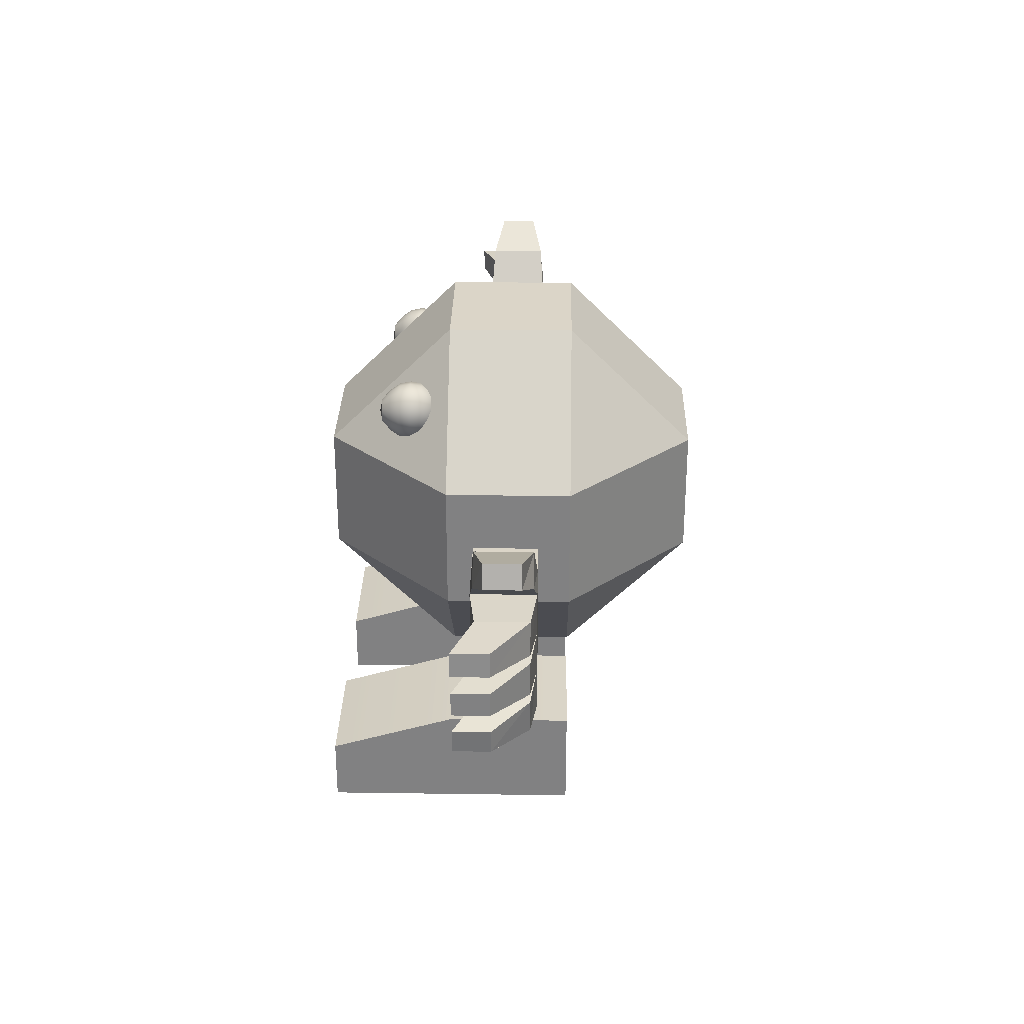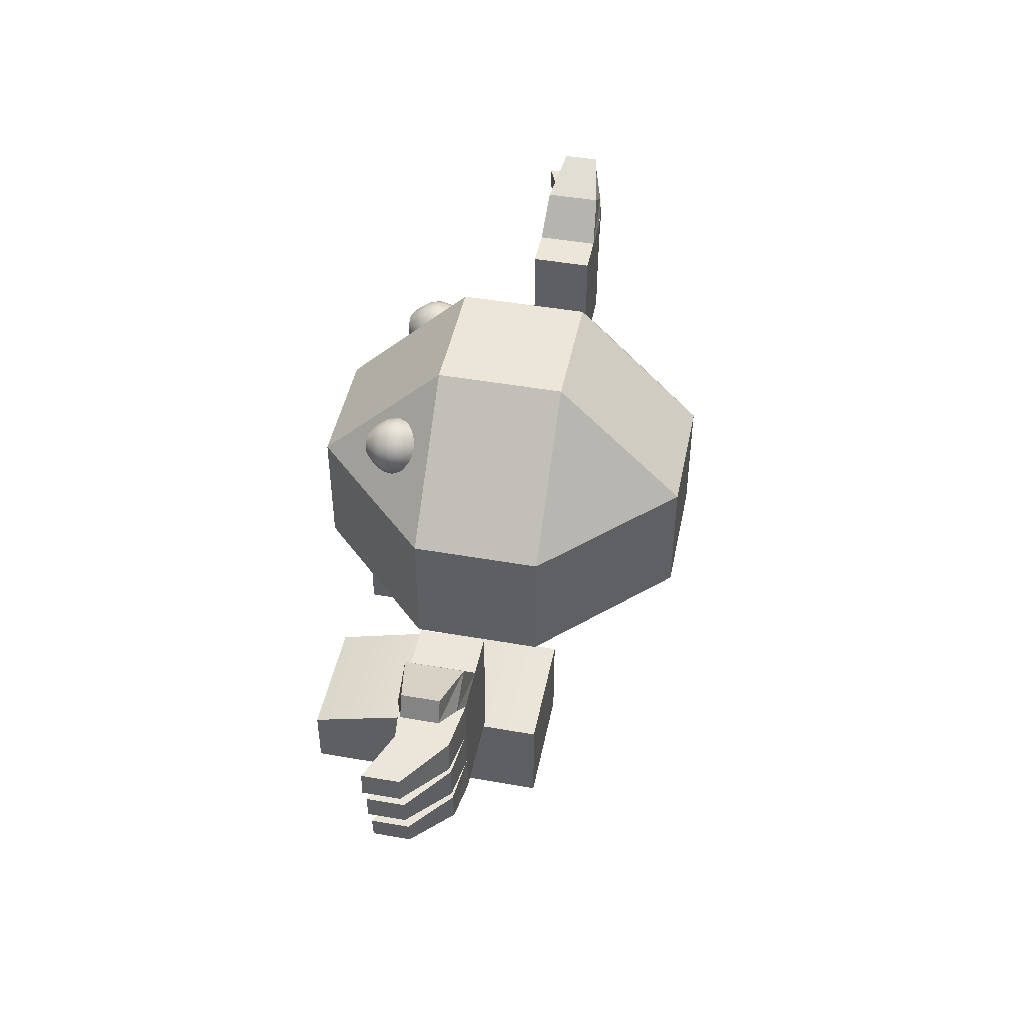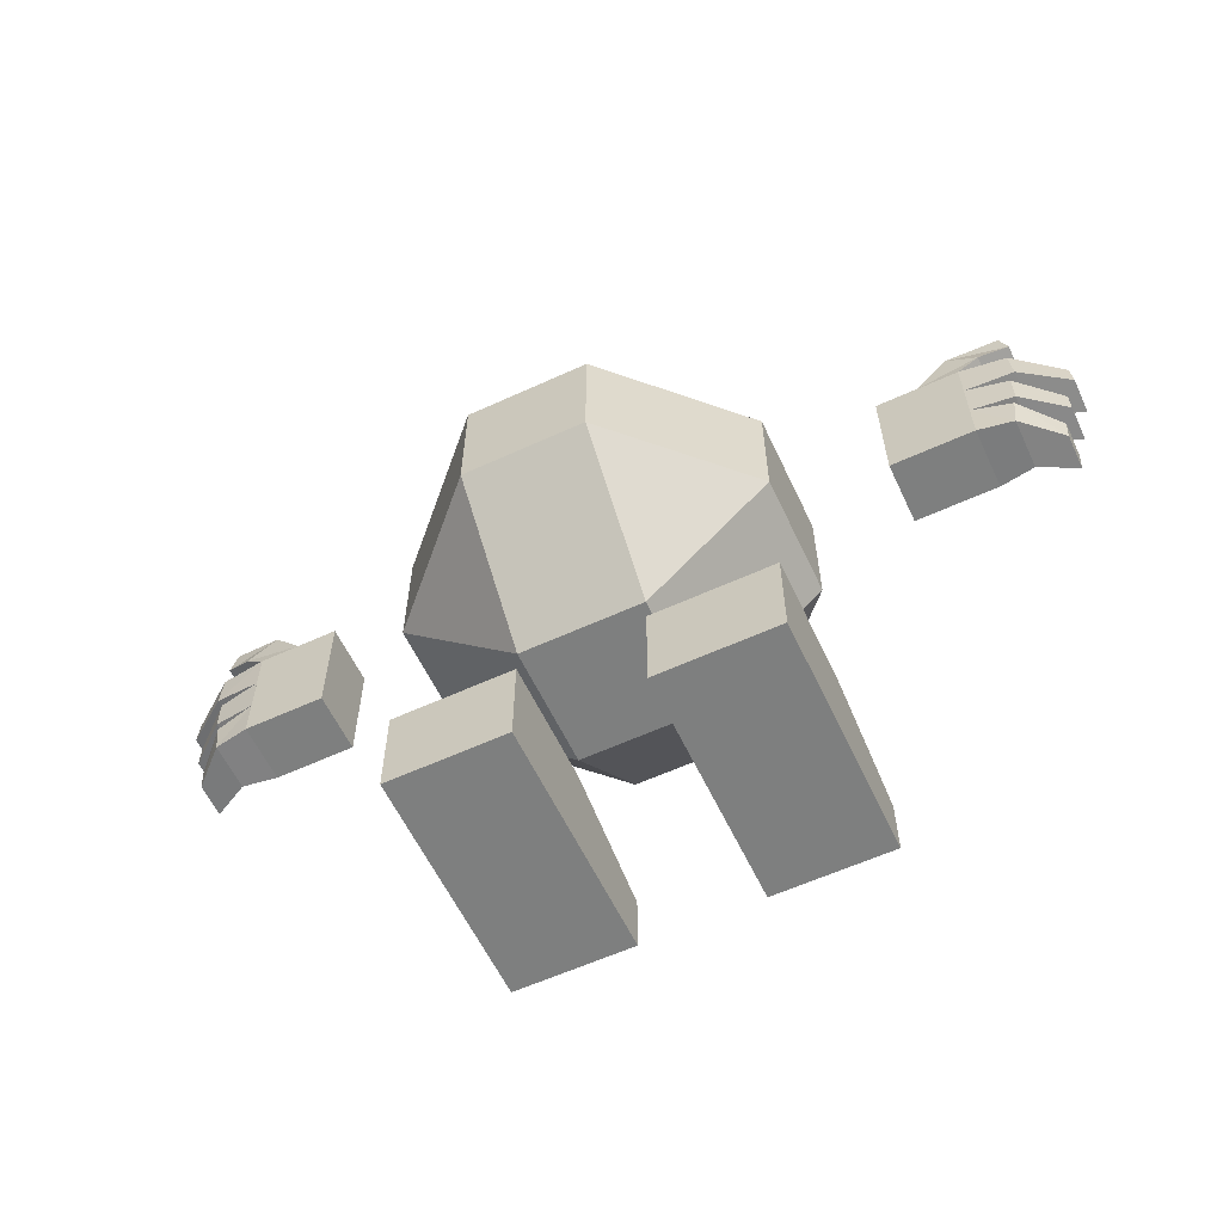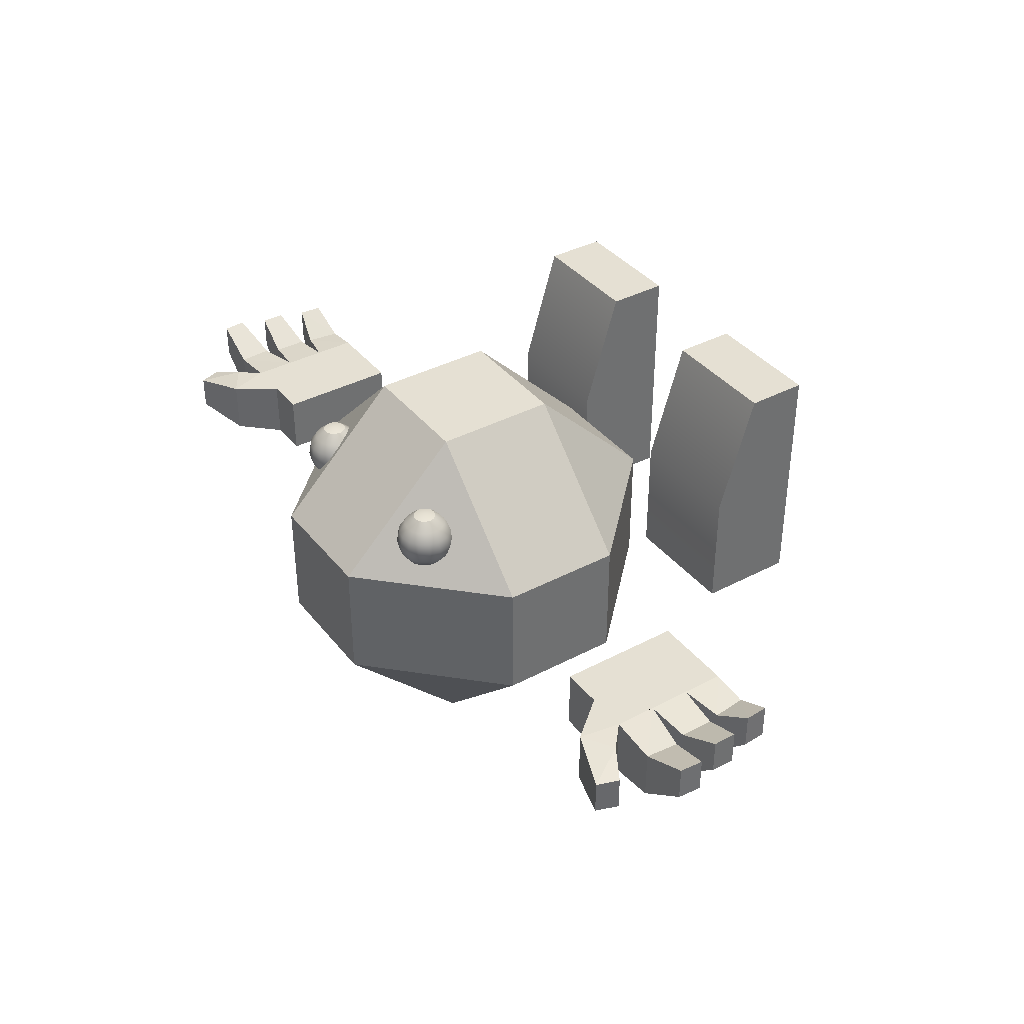
<metadata>
{"format":"obj","ext":"obj","renderer":"f3d","projection":"perspective","resolution":1024,"background":"white","views":[{"elev":29.5,"azim":91.2,"up":"+Y"},{"elev":46.1,"azim":101.4,"up":"+Y"},{"elev":-59.6,"azim":-154.8,"up":"+Y"},{"elev":37.9,"azim":-123.9,"up":"+Z"}]}
</metadata>
<code>
v  0 10 5
v  0 10 -5
v  0 40 5
v  0 30 -15
v  -15 20 5
v  -5 20 15
v  -5 10 5
v  -5 10 -5
v  -15 20 -5
v  -5 20 -15
v  -5 30 15
v  -15 30 5
v  -5 40 5
v  -15 30 -5
v  -5 40 -5
v  -5 30 -15
v  -15 0 15
v  -5 0 15
v  -5 0 5
v  -15 0 5
v  -5 0 -5
v  -15 0 -5
v  -15 5 15
v  -15 8 5
v  -5 8 5
v  -5 5 15
v  -15 8 -5
v  -5 8 -5
v  -23.33 20 2.5
v  -30 20 2.5
v  -30 23.33 2.5
v  -30 26.67 2.5
v  -30 30 2.5
v  -26.67 30 2.5
v  -23.33 30 2.5
v  -23.33 30 -2.5
v  -26.67 30 -2.5
v  -33.5 34.72 -1.428
v  -33.5 34.72 1.428
v  -34.12 32.92 1.428
v  -34.12 32.92 -1.428
v  -37.59 29.79 0.7881
v  -37.59 29.79 3.644
v  -37.72 27.89 3.644
v  -37.72 27.89 0.7881
v  -36.81 25.84 0.7881
v  -36.81 25.84 3.644
v  -36.81 23.94 3.644
v  -36.81 23.94 0.7881
v  -36.02 21.95 0.7881
v  -36.02 21.95 3.644
v  -35.87 20.06 3.644
v  -35.87 20.06 0.7881
v  -30 30 -2.5
v  -33.72 29.98 -2.042
v  -33.93 27.26 -2.042
v  -30 26.67 -2.5
v  -33.93 27.26 2.042
v  -33.72 29.98 2.042
v  -33.41 26.22 -2.042
v  -33.41 23.5 -2.042
v  -30 23.33 -2.5
v  -33.41 23.5 2.042
v  -33.41 26.22 2.042
v  -33.17 22.62 -2.042
v  -32.85 19.91 -2.042
v  -30 20 -2.5
v  -32.85 19.91 2.042
v  -33.17 22.62 2.042
v  -29.21 33.18 -2.24
v  -31.73 31.57 -2.24
v  -31.73 31.57 2.24
v  -29.21 33.18 2.24
v  -23.33 20 -2.5
v  -30 30 -2.5
v  -7.533 33.83 10.72
v  -7.881 34.67 10.54
v  -7.533 34.74 10.54
v  -8.176 34.47 10.54
v  -8.373 34.18 10.54
v  -8.443 33.83 10.54
v  -8.373 33.48 10.54
v  -8.176 33.19 10.54
v  -7.881 32.99 10.54
v  -7.533 32.92 10.54
v  -7.185 32.99 10.54
v  -6.89 33.19 10.54
v  -6.693 33.48 10.54
v  -6.624 33.83 10.54
v  -6.693 34.18 10.54
v  -6.89 34.47 10.54
v  -7.185 34.67 10.54
v  -8.176 35.38 9.856
v  -7.533 35.51 9.856
v  -8.721 35.02 9.856
v  -9.085 34.47 9.856
v  -9.213 33.83 9.856
v  -9.085 33.19 9.856
v  -8.721 32.64 9.856
v  -8.176 32.28 9.856
v  -7.533 32.15 9.856
v  -6.89 32.28 9.856
v  -6.345 32.64 9.856
v  -5.981 33.19 9.856
v  -5.853 33.83 9.856
v  -5.981 34.47 9.856
v  -6.345 35.02 9.856
v  -6.89 35.38 9.856
v  -8.373 35.86 9.085
v  -7.533 36.03 9.085
v  -9.085 35.38 9.085
v  -9.561 34.67 9.085
v  -9.728 33.83 9.085
v  -9.561 32.99 9.085
v  -9.085 32.28 9.085
v  -8.373 31.8 9.085
v  -7.533 31.64 9.085
v  -5.505 34.67 9.085
v  -5.338 33.83 9.085
v  -5.981 35.38 9.085
v  -6.693 35.86 9.085
v  -8.443 36.03 8.176
v  -7.533 36.21 8.176
v  -9.213 35.51 8.176
v  -9.728 34.74 8.176
v  -9.909 33.83 8.176
v  -9.728 32.92 8.176
v  -9.213 32.15 8.176
v  -8.443 31.64 8.176
v  -5.853 35.51 8.176
v  -5.338 34.74 8.176
v  -6.624 36.03 8.176
v  -8.373 35.86 7.267
v  -7.533 36.03 7.267
v  -9.085 35.38 7.267
v  -9.561 34.67 7.267
v  -9.728 33.83 7.267
v  -9.561 32.99 7.267
v  -9.085 32.28 7.267
v  -6.693 35.86 7.267
v  -5.981 35.38 7.267
v  -8.176 35.38 6.496
v  -7.533 35.51 6.496
v  -8.721 35.02 6.496
v  -9.085 34.47 6.496
v  -9.213 33.83 6.496
v  -9.085 33.19 6.496
v  -6.89 35.38 6.496
v  -7.881 34.67 5.981
v  -7.533 34.74 5.981
v  -8.176 34.47 5.981
v  -8.373 34.18 5.981
v  -8.443 33.83 5.981
v  15 20 5
v  5 10 5
v  5 20 15
v  0 20 15
v  15 20 -5
v  5 10 -5
v  5 20 -15
v  5 30 15
v  5 40 5
v  15 30 5
v  5 40 -5
v  15 30 -5
v  0 40 -5
v  5 30 -15
v  15 0 15
v  15 0 5
v  5 0 5
v  5 0 15
v  15 0 -5
v  5 0 -5
v  15 5 15
v  5 5 15
v  5 8 5
v  15 8 5
v  5 8 -5
v  15 8 -5
v  23.33 20 2.5
v  23.33 30 2.5
v  26.67 30 2.5
v  30 30 2.5
v  30 26.67 2.5
v  30 23.33 2.5
v  30 20 2.5
v  23.33 30 -2.5
v  26.67 30 -2.5
v  33.5 34.72 -1.428
v  34.12 32.92 -1.428
v  34.12 32.92 1.428
v  33.5 34.72 1.428
v  37.59 29.79 0.7881
v  37.72 27.89 0.7881
v  37.72 27.89 3.644
v  37.59 29.79 3.644
v  36.81 25.84 0.7881
v  36.81 23.94 0.7881
v  36.81 23.94 3.644
v  36.81 25.84 3.644
v  36.02 21.95 0.7881
v  35.87 20.06 0.7881
v  35.87 20.06 3.644
v  36.02 21.95 3.644
v  30 30 -2.5
v  30 26.67 -2.5
v  33.93 27.26 -2.042
v  33.72 29.98 -2.042
v  33.93 27.26 2.042
v  33.72 29.98 2.042
v  30 23.33 -2.5
v  33.41 23.5 -2.042
v  33.41 26.22 -2.042
v  33.41 23.5 2.042
v  33.41 26.22 2.042
v  30 20 -2.5
v  32.85 19.91 -2.042
v  33.17 22.62 -2.042
v  32.85 19.91 2.042
v  33.17 22.62 2.042
v  31.73 31.57 -2.24
v  29.21 33.18 -2.24
v  31.73 31.57 2.24
v  29.21 33.18 2.24
v  23.33 20 -2.5
v  30 30 -2.5
v  7.533 33.83 10.72
v  7.533 34.74 10.54
v  7.881 34.67 10.54
v  8.176 34.47 10.54
v  8.373 34.18 10.54
v  8.443 33.83 10.54
v  8.373 33.48 10.54
v  8.176 33.19 10.54
v  7.881 32.99 10.54
v  7.533 32.92 10.54
v  7.185 32.99 10.54
v  6.89 33.19 10.54
v  6.693 33.48 10.54
v  6.624 33.83 10.54
v  6.693 34.18 10.54
v  6.89 34.47 10.54
v  7.185 34.67 10.54
v  7.533 35.51 9.856
v  8.176 35.38 9.856
v  8.721 35.02 9.856
v  9.085 34.47 9.856
v  9.213 33.83 9.856
v  9.085 33.19 9.856
v  8.721 32.64 9.856
v  8.176 32.28 9.856
v  7.533 32.15 9.856
v  6.89 32.28 9.856
v  6.345 32.64 9.856
v  5.981 33.19 9.856
v  5.853 33.83 9.856
v  5.981 34.47 9.856
v  6.345 35.02 9.856
v  6.89 35.38 9.856
v  7.533 36.03 9.085
v  8.373 35.86 9.085
v  9.085 35.38 9.085
v  9.561 34.67 9.085
v  9.728 33.83 9.085
v  9.561 32.99 9.085
v  9.085 32.28 9.085
v  8.373 31.8 9.085
v  7.533 31.64 9.085
v  5.338 33.83 9.085
v  5.505 34.67 9.085
v  5.981 35.38 9.085
v  6.693 35.86 9.085
v  7.533 36.21 8.176
v  8.443 36.03 8.176
v  9.213 35.51 8.176
v  9.728 34.74 8.176
v  9.909 33.83 8.176
v  9.728 32.92 8.176
v  9.213 32.15 8.176
v  8.443 31.64 8.176
v  5.338 34.74 8.176
v  5.853 35.51 8.176
v  6.624 36.03 8.176
v  7.533 36.03 7.267
v  8.373 35.86 7.267
v  9.085 35.38 7.267
v  9.561 34.67 7.267
v  9.728 33.83 7.267
v  9.561 32.99 7.267
v  9.085 32.28 7.267
v  5.981 35.38 7.267
v  6.693 35.86 7.267
v  7.533 35.51 6.496
v  8.176 35.38 6.496
v  8.721 35.02 6.496
v  9.085 34.47 6.496
v  9.213 33.83 6.496
v  9.085 33.19 6.496
v  6.89 35.38 6.496
v  7.533 34.74 5.981
v  7.881 34.67 5.981
v  8.176 34.47 5.981
v  8.373 34.18 5.981
v  8.443 33.83 5.981
v  0 30 15
v  0 20 -15
g man
f 5 7 6
f 157 6 7
f 7 1 157
f 5 9 8
f 8 7 5
f 9 10 8
f 11 13 12
f 12 13 15
f 15 14 12
f 15 13 3
f 3 166 15
f 14 15 16
f 16 15 166
f 166 4 16
f 10 9 14
f 14 16 10
f 9 5 12
f 12 14 9
f 5 6 11
f 11 12 5
f 17 20 19
f 19 18 17
f 20 22 21
f 21 19 20
f 23 26 25
f 25 24 23
f 24 25 28
f 28 27 24
f 17 18 26
f 26 23 17
f 18 19 25
f 25 26 18
f 19 21 28
f 28 25 19
f 21 22 27
f 27 28 21
f 22 20 24
f 24 27 22
f 20 17 23
f 23 24 20
f 35 34 33
f 32 31 30
f 33 32 30
f 35 33 30
f 29 35 30
f 36 37 34
f 34 35 36
f 38 41 40
f 40 39 38
f 42 45 44
f 44 43 42
f 46 49 48
f 48 47 46
f 50 53 52
f 52 51 50
f 54 57 56
f 56 55 54
f 57 32 58
f 58 56 57
f 32 33 59
f 59 58 32
f 33 54 55
f 55 59 33
f 55 56 45
f 45 42 55
f 56 58 44
f 44 45 56
f 58 59 43
f 43 44 58
f 59 55 42
f 42 43 59
f 57 62 61
f 61 60 57
f 62 31 63
f 63 61 62
f 31 32 64
f 64 63 31
f 32 57 60
f 60 64 32
f 60 61 49
f 49 46 60
f 61 63 48
f 48 49 61
f 63 64 47
f 47 48 63
f 64 60 46
f 46 47 64
f 62 67 66
f 66 65 62
f 67 30 68
f 68 66 67
f 30 31 69
f 69 68 30
f 31 62 65
f 65 69 31
f 65 66 53
f 53 50 65
f 66 68 52
f 52 53 66
f 68 69 51
f 51 52 68
f 69 65 50
f 50 51 69
f 37 54 71
f 71 70 37
f 54 33 72
f 72 71 54
f 33 34 73
f 73 72 33
f 34 37 70
f 70 73 34
f 70 71 41
f 41 38 70
f 71 72 40
f 40 41 71
f 72 73 39
f 39 40 72
f 73 70 38
f 38 39 73
f 35 29 74
f 74 36 35
f 75 36 74
f 74 67 75
f 62 57 54
f 54 37 36
f 54 36 75
f 62 54 75
f 62 75 67
f 67 74 29
f 29 30 67
f 76 78 77
f 76 77 79
f 76 79 80
f 76 80 81
f 76 81 82
f 76 82 83
f 76 83 84
f 76 84 85
f 76 85 86
f 76 86 87
f 76 87 88
f 76 88 89
f 76 89 90
f 76 90 91
f 76 91 92
f 76 92 78
f 93 77 78
f 78 94 93
f 95 79 77
f 77 93 95
f 96 80 79
f 79 95 96
f 97 81 80
f 80 96 97
f 98 82 81
f 81 97 98
f 99 83 82
f 82 98 99
f 100 84 83
f 83 99 100
f 101 85 84
f 84 100 101
f 102 86 85
f 85 101 102
f 103 87 86
f 86 102 103
f 104 88 87
f 87 103 104
f 105 89 88
f 88 104 105
f 106 90 89
f 89 105 106
f 107 91 90
f 90 106 107
f 108 92 91
f 91 107 108
f 94 78 92
f 92 108 94
f 109 93 94
f 94 110 109
f 111 95 93
f 93 109 111
f 112 96 95
f 95 111 112
f 113 97 96
f 96 112 113
f 114 98 97
f 97 113 114
f 115 99 98
f 98 114 115
f 116 100 99
f 99 115 116
f 117 101 100
f 100 116 117
f 118 106 105
f 105 119 118
f 120 107 106
f 106 118 120
f 121 108 107
f 107 120 121
f 110 94 108
f 108 121 110
f 122 109 110
f 110 123 122
f 124 111 109
f 109 122 124
f 125 112 111
f 111 124 125
f 126 113 112
f 112 125 126
f 127 114 113
f 113 126 127
f 128 115 114
f 114 127 128
f 129 116 115
f 115 128 129
f 130 120 118
f 118 131 130
f 132 121 120
f 120 130 132
f 123 110 121
f 121 132 123
f 133 122 123
f 123 134 133
f 135 124 122
f 122 133 135
f 136 125 124
f 124 135 136
f 137 126 125
f 125 136 137
f 138 127 126
f 126 137 138
f 139 128 127
f 127 138 139
f 140 132 130
f 130 141 140
f 134 123 132
f 132 140 134
f 142 133 134
f 134 143 142
f 144 135 133
f 133 142 144
f 145 136 135
f 135 144 145
f 146 137 136
f 136 145 146
f 147 138 137
f 137 146 147
f 143 134 140
f 140 148 143
f 149 142 143
f 143 150 149
f 151 144 142
f 142 149 151
f 152 145 144
f 144 151 152
f 153 146 145
f 145 152 153
f 8 2 1
f 1 7 8
f 11 305 3
f 3 13 11
f 6 157 305
f 305 11 6
f 10 306 2
f 2 8 10
f 16 4 306
f 306 10 16
f 154 156 155
f 157 1 155
f 155 156 157
f 154 155 159
f 159 158 154
f 158 159 160
f 161 163 162
f 163 165 164
f 164 162 163
f 164 166 3
f 3 162 164
f 165 167 164
f 167 4 166
f 166 164 167
f 160 167 165
f 165 158 160
f 158 165 163
f 163 154 158
f 154 163 161
f 161 156 154
f 168 171 170
f 170 169 168
f 169 170 173
f 173 172 169
f 174 177 176
f 176 175 174
f 177 179 178
f 178 176 177
f 168 174 175
f 175 171 168
f 171 175 176
f 176 170 171
f 170 176 178
f 178 173 170
f 173 178 179
f 179 172 173
f 172 179 177
f 177 169 172
f 169 177 174
f 174 168 169
f 186 185 184
f 186 184 183
f 183 182 181
f 186 183 181
f 180 186 181
f 187 181 182
f 182 188 187
f 189 192 191
f 191 190 189
f 193 196 195
f 195 194 193
f 197 200 199
f 199 198 197
f 201 204 203
f 203 202 201
f 205 208 207
f 207 206 205
f 206 207 209
f 209 184 206
f 184 209 210
f 210 183 184
f 183 210 208
f 208 205 183
f 208 193 194
f 194 207 208
f 207 194 195
f 195 209 207
f 209 195 196
f 196 210 209
f 210 196 193
f 193 208 210
f 206 213 212
f 212 211 206
f 211 212 214
f 214 185 211
f 185 214 215
f 215 184 185
f 184 215 213
f 213 206 184
f 213 197 198
f 198 212 213
f 212 198 199
f 199 214 212
f 214 199 200
f 200 215 214
f 215 200 197
f 197 213 215
f 211 218 217
f 217 216 211
f 216 217 219
f 219 186 216
f 186 219 220
f 220 185 186
f 185 220 218
f 218 211 185
f 218 201 202
f 202 217 218
f 217 202 203
f 203 219 217
f 219 203 204
f 204 220 219
f 220 204 201
f 201 218 220
f 188 222 221
f 221 205 188
f 205 221 223
f 223 183 205
f 183 223 224
f 224 182 183
f 182 224 222
f 222 188 182
f 222 189 190
f 190 221 222
f 221 190 191
f 191 223 221
f 223 191 192
f 192 224 223
f 224 192 189
f 189 222 224
f 181 187 225
f 225 180 181
f 226 216 225
f 225 187 226
f 211 216 226
f 187 188 205
f 226 187 205
f 211 226 205
f 211 205 206
f 216 186 180
f 180 225 216
f 227 229 228
f 227 230 229
f 227 231 230
f 227 232 231
f 227 233 232
f 227 234 233
f 227 235 234
f 227 236 235
f 227 237 236
f 227 238 237
f 227 239 238
f 227 240 239
f 227 241 240
f 227 242 241
f 227 243 242
f 227 228 243
f 245 244 228
f 228 229 245
f 246 245 229
f 229 230 246
f 247 246 230
f 230 231 247
f 248 247 231
f 231 232 248
f 249 248 232
f 232 233 249
f 250 249 233
f 233 234 250
f 251 250 234
f 234 235 251
f 252 251 235
f 235 236 252
f 253 252 236
f 236 237 253
f 254 253 237
f 237 238 254
f 255 254 238
f 238 239 255
f 256 255 239
f 239 240 256
f 257 256 240
f 240 241 257
f 258 257 241
f 241 242 258
f 259 258 242
f 242 243 259
f 244 259 243
f 243 228 244
f 261 260 244
f 244 245 261
f 262 261 245
f 245 246 262
f 263 262 246
f 246 247 263
f 264 263 247
f 247 248 264
f 265 264 248
f 248 249 265
f 266 265 249
f 249 250 266
f 267 266 250
f 250 251 267
f 268 267 251
f 251 252 268
f 270 269 256
f 256 257 270
f 271 270 257
f 257 258 271
f 272 271 258
f 258 259 272
f 260 272 259
f 259 244 260
f 274 273 260
f 260 261 274
f 275 274 261
f 261 262 275
f 276 275 262
f 262 263 276
f 277 276 263
f 263 264 277
f 278 277 264
f 264 265 278
f 279 278 265
f 265 266 279
f 280 279 266
f 266 267 280
f 282 281 270
f 270 271 282
f 283 282 271
f 271 272 283
f 273 283 272
f 272 260 273
f 285 284 273
f 273 274 285
f 286 285 274
f 274 275 286
f 287 286 275
f 275 276 287
f 288 287 276
f 276 277 288
f 289 288 277
f 277 278 289
f 290 289 278
f 278 279 290
f 292 291 282
f 282 283 292
f 284 292 283
f 283 273 284
f 294 293 284
f 284 285 294
f 295 294 285
f 285 286 295
f 296 295 286
f 286 287 296
f 297 296 287
f 287 288 297
f 298 297 288
f 288 289 298
f 293 299 292
f 292 284 293
f 301 300 293
f 293 294 301
f 302 301 294
f 294 295 302
f 303 302 295
f 295 296 303
f 304 303 296
f 296 297 304
f 159 155 1
f 1 2 159
f 161 162 3
f 3 305 161
f 156 161 305
f 305 157 156
f 160 159 2
f 2 306 160
f 167 160 306
f 306 4 167

</code>
